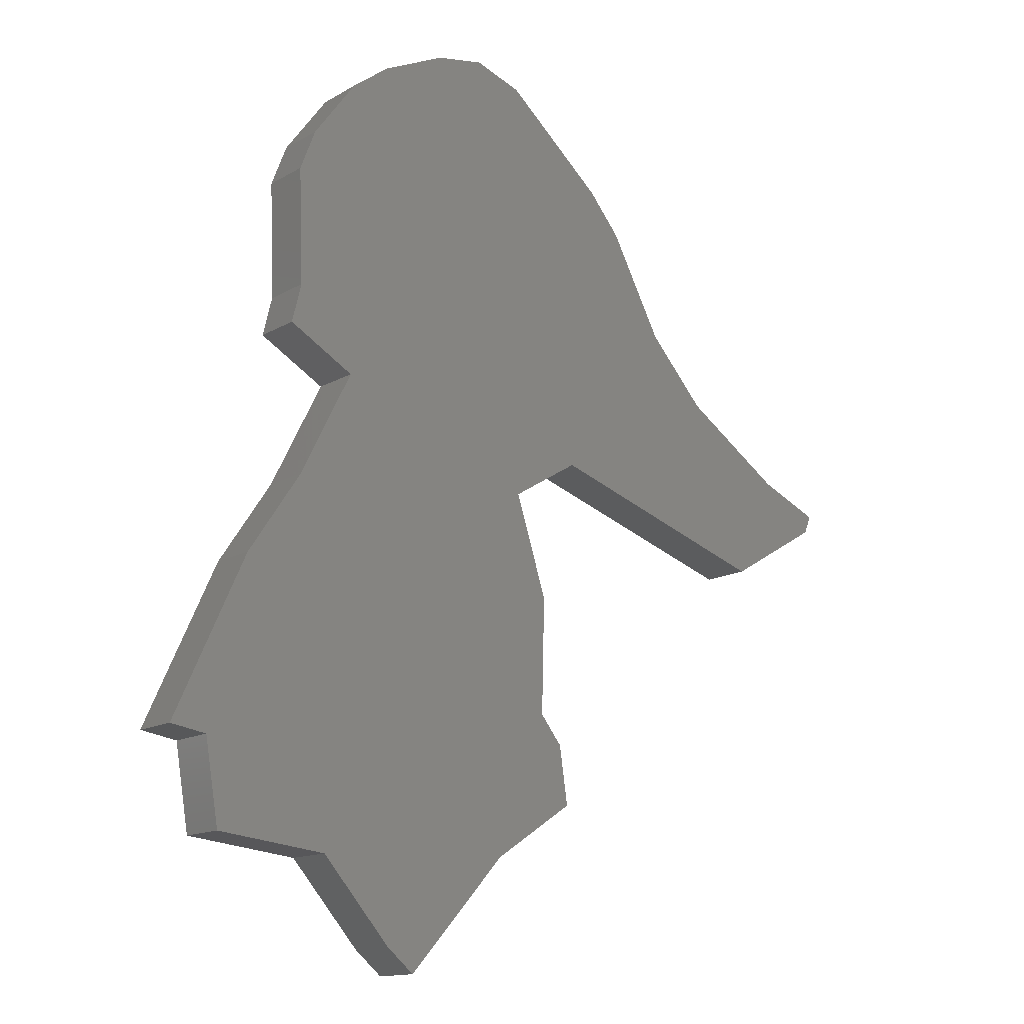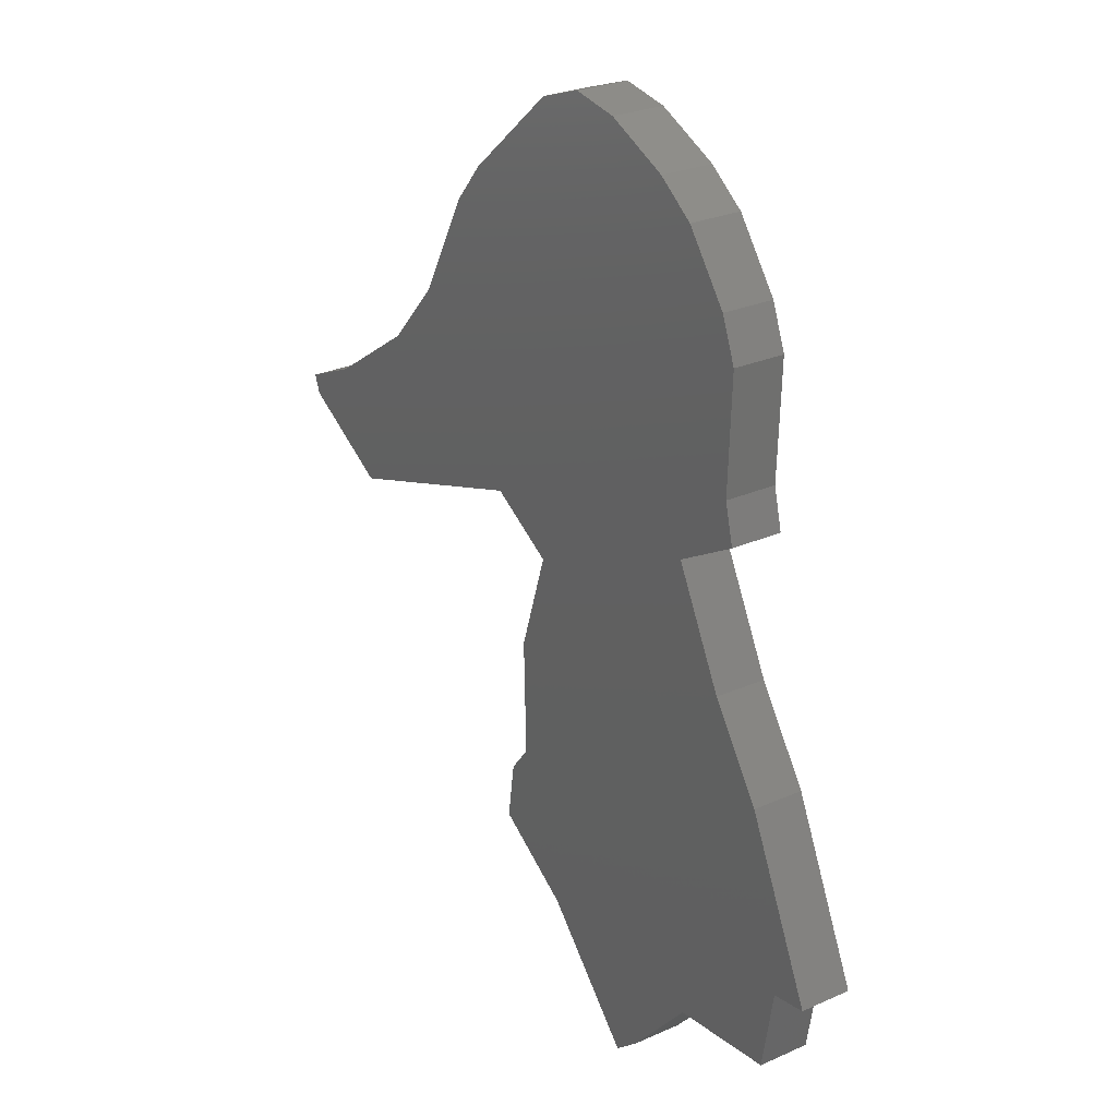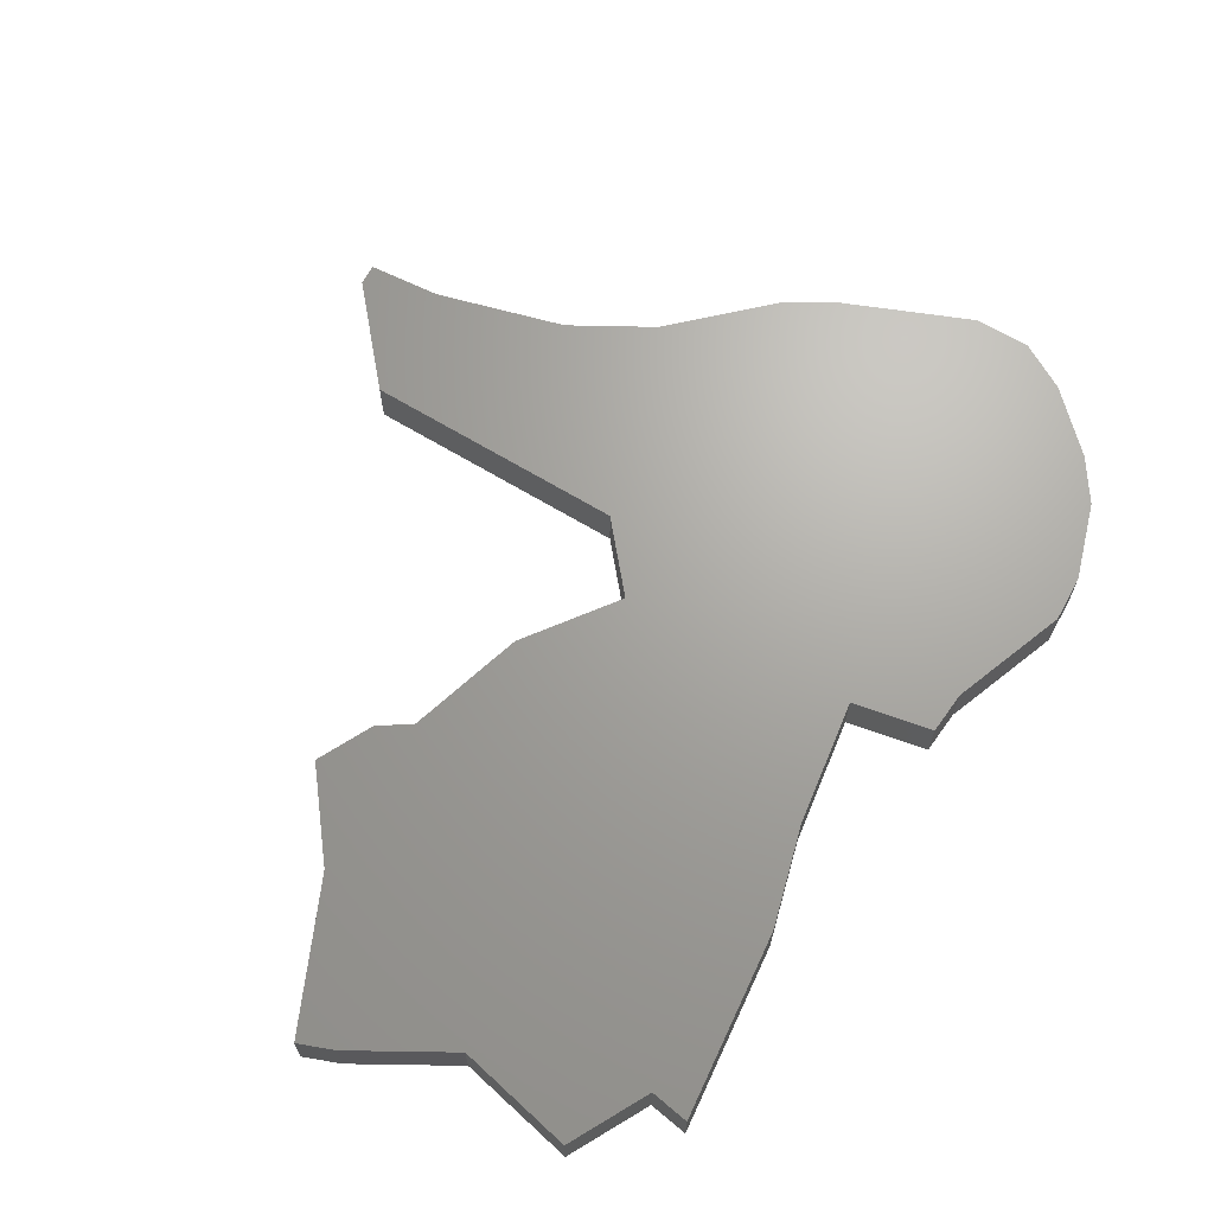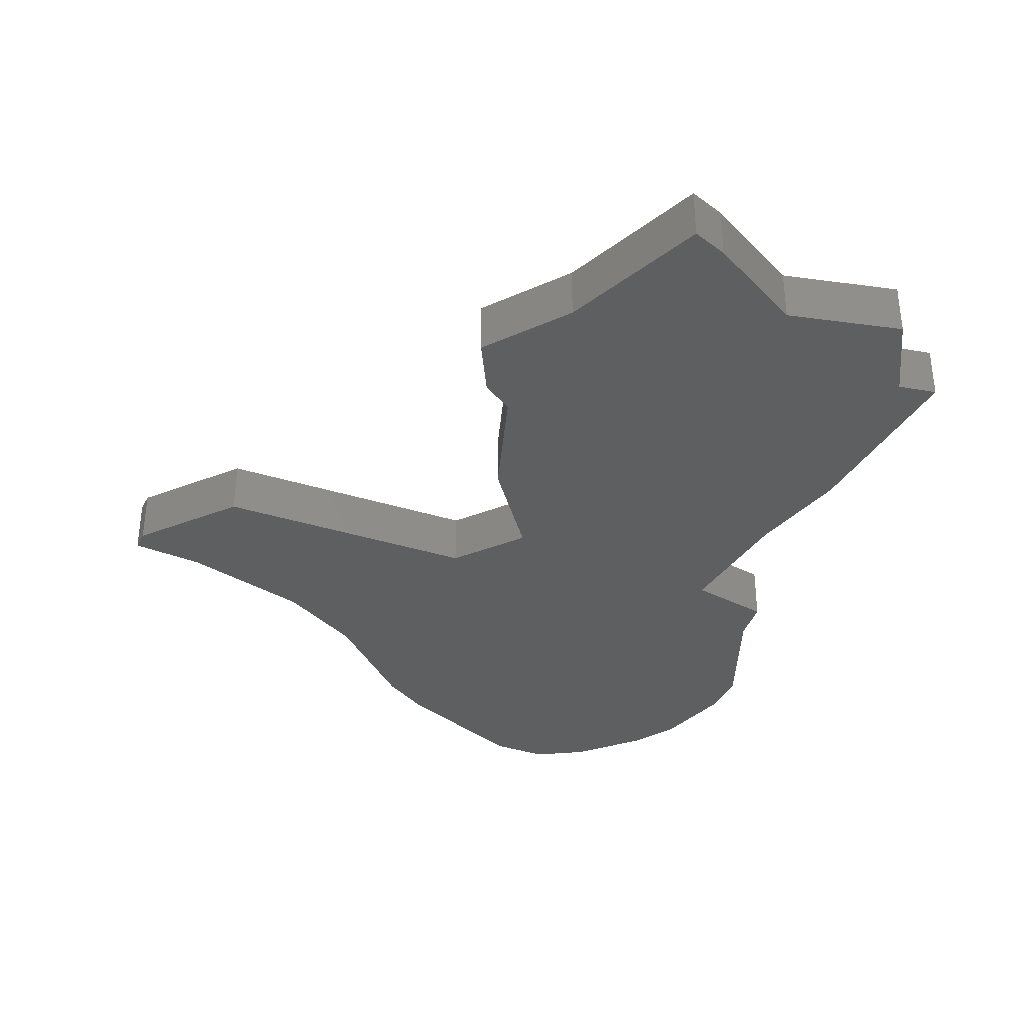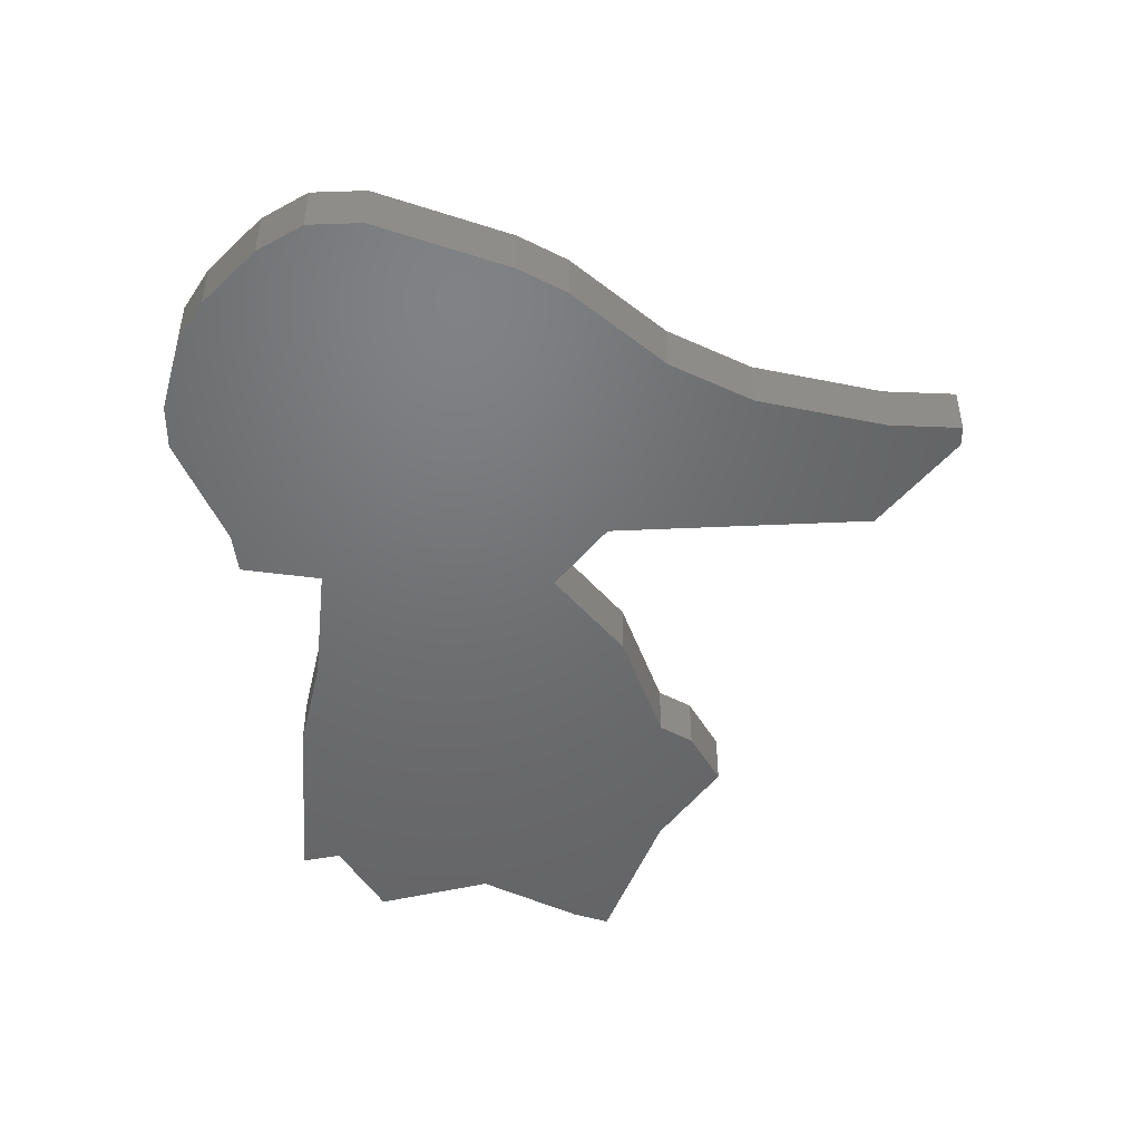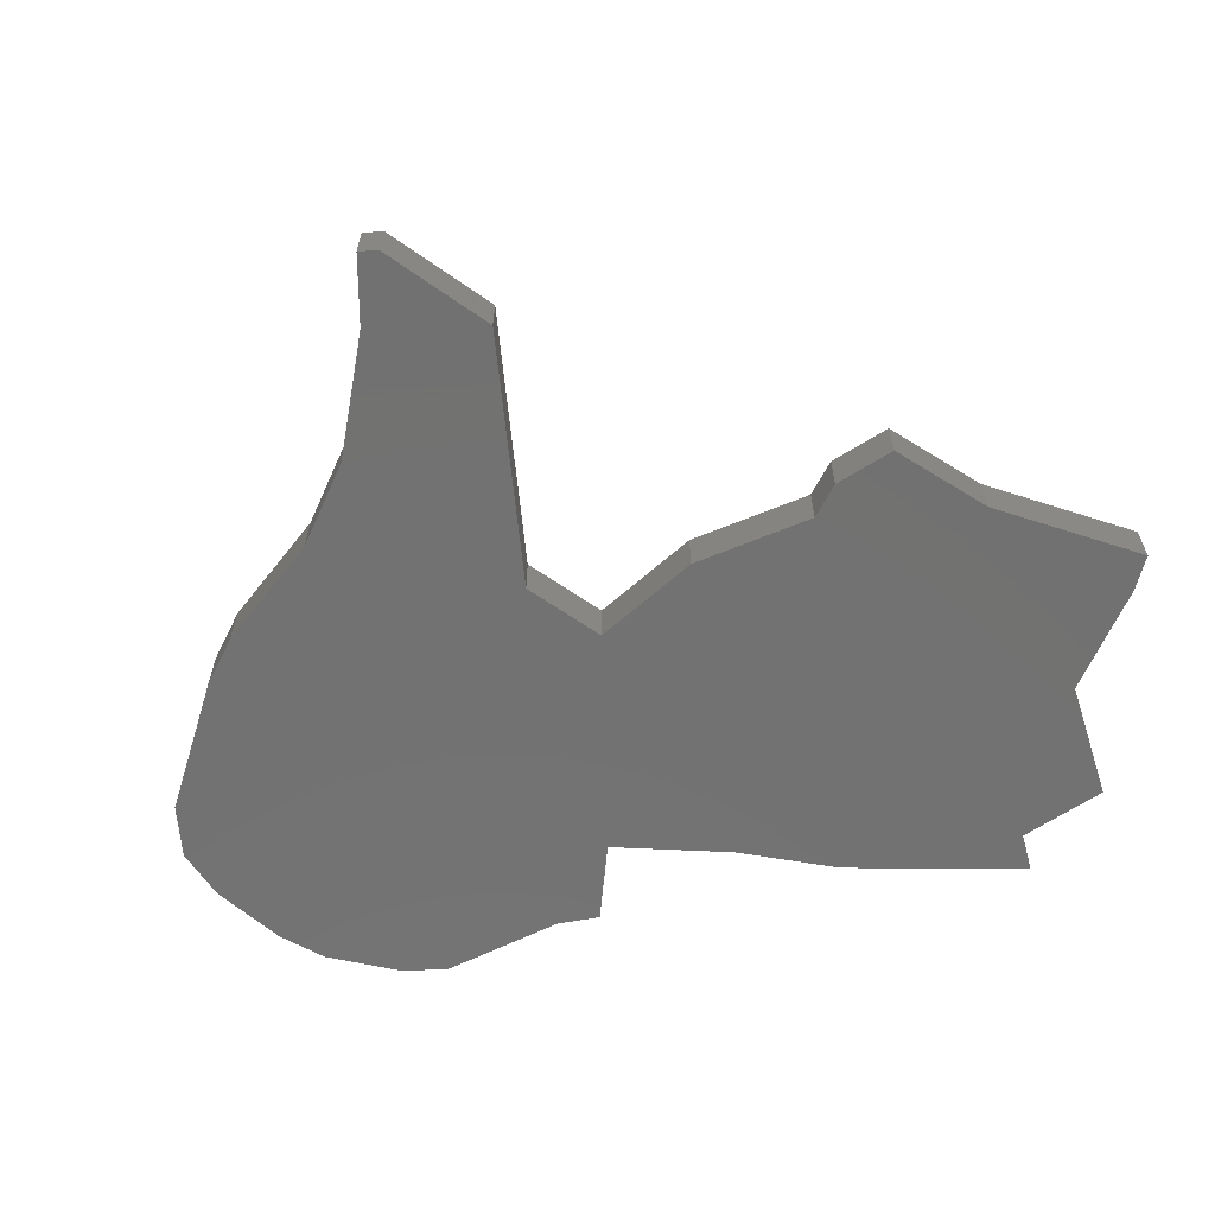
<metadata>
{"format":"stl","ext":"stl","renderer":"f3d","projection":"perspective","resolution":1024,"background":"white","views":[{"elev":-14.2,"azim":141.5,"up":"+Y"},{"elev":26.8,"azim":55.3,"up":"+Y"},{"elev":67.6,"azim":49.3,"up":"+Z"},{"elev":-36.8,"azim":-3.7,"up":"+Z"},{"elev":-49.1,"azim":-158.9,"up":"+Z"},{"elev":-63.9,"azim":-66.0,"up":"+Z"}]}
</metadata>
<code>
# stl→obj: 66 verts, 128 faces
v -9.292 0.6788 0
v 12.3 4.041 0
v -3.779 -2.638 0
v 16.55 -4.369 0
v -6.343 -10.62 0
v 26.74 -23.73 0
v 23.81 -24.2 0
v 20.9 -10.88 0
v 22.71 -30.78 0
v 13.82 -31.77 0
v -23.15 8.188 0
v -18.51 13.36 0
v -27.88 -5.454 0
v 12.44 27.38 0
v -11.64 24.55 0
v 9.415 29.67 0
v 17.21 19.33 0
v 16.87 10.16 0
v 17.63 7.056 0
v 15.96 22.6 0
v -3.604 31.53 0
v 4.185 32.14 0
v 0.2521 32.86 0
v -14.24 21.41 0
v -31.29 2.704 0
v -6.115 -19.81 0
v -36.2 0.5536 0
v -35.66 -0.8671 0
v -2.01 -31.03 0
v -7.884 -22.05 0
v -8.562 -26.66 0
v 8.226 -38.07 0
v 6.001 -39.91 0
v -3.779 -2.638 4
v 12.3 4.041 4
v -9.292 0.6788 4
v -6.343 -10.62 4
v 16.55 -4.369 4
v 20.9 -10.88 4
v 23.81 -24.2 4
v 26.74 -23.73 4
v 13.82 -31.77 4
v 22.71 -30.78 4
v -18.51 13.36 4
v -23.15 8.188 4
v -27.88 -5.454 4
v 9.415 29.67 4
v -11.64 24.55 4
v 12.44 27.38 4
v 16.87 10.16 4
v 17.21 19.33 4
v 17.63 7.056 4
v 15.96 22.6 4
v 4.185 32.14 4
v -3.604 31.53 4
v 0.2521 32.86 4
v -14.24 21.41 4
v -31.29 2.704 4
v -6.115 -19.81 4
v -35.66 -0.8671 4
v -36.2 0.5536 4
v -7.884 -22.05 4
v -2.01 -31.03 4
v -8.562 -26.66 4
v 8.226 -38.07 4
v 6.001 -39.91 4
f 1 2 3
f 3 4 5
f 6 7 8
f 7 9 10
f 8 7 10
f 1 11 12
f 13 11 1
f 14 15 16
f 17 18 2
f 18 19 2
f 20 17 2
f 14 20 2
f 16 21 22
f 22 21 23
f 16 15 21
f 14 2 15
f 15 1 24
f 24 1 12
f 25 11 13
f 26 4 8
f 27 25 28
f 28 25 13
f 10 26 8
f 1 15 2
f 5 4 26
f 3 2 4
f 29 30 26
f 29 31 30
f 10 32 29
f 29 32 33
f 10 29 26
f 34 35 36
f 37 38 34
f 39 40 41
f 42 43 40
f 42 40 39
f 44 45 36
f 36 45 46
f 47 48 49
f 35 50 51
f 35 52 50
f 35 51 53
f 35 53 49
f 54 55 47
f 56 55 54
f 55 48 47
f 48 35 49
f 57 36 48
f 44 36 57
f 46 45 58
f 39 38 59
f 60 58 61
f 46 58 60
f 39 59 42
f 35 48 36
f 59 38 37
f 38 35 34
f 59 62 63
f 62 64 63
f 63 65 42
f 66 65 63
f 59 63 42
f 10 65 32
f 10 42 65
f 9 42 10
f 9 43 42
f 7 43 9
f 7 40 43
f 6 40 7
f 6 41 40
f 8 41 6
f 8 39 41
f 4 39 8
f 4 38 39
f 2 38 4
f 2 35 38
f 19 35 2
f 19 52 35
f 18 52 19
f 18 50 52
f 17 50 18
f 17 51 50
f 20 51 17
f 20 53 51
f 14 53 20
f 14 49 53
f 16 49 14
f 16 47 49
f 22 47 16
f 22 54 47
f 23 54 22
f 23 56 54
f 21 56 23
f 21 55 56
f 15 55 21
f 15 48 55
f 24 48 15
f 24 57 48
f 12 57 24
f 12 44 57
f 11 44 12
f 11 45 44
f 25 45 11
f 25 58 45
f 27 58 25
f 27 61 58
f 28 61 27
f 28 60 61
f 13 60 28
f 13 46 60
f 1 46 13
f 1 36 46
f 3 36 1
f 3 34 36
f 5 34 3
f 5 37 34
f 26 37 5
f 26 59 37
f 30 59 26
f 30 62 59
f 31 62 30
f 31 64 62
f 29 64 31
f 29 63 64
f 33 63 29
f 33 66 63
f 32 66 33
f 32 65 66

</code>
